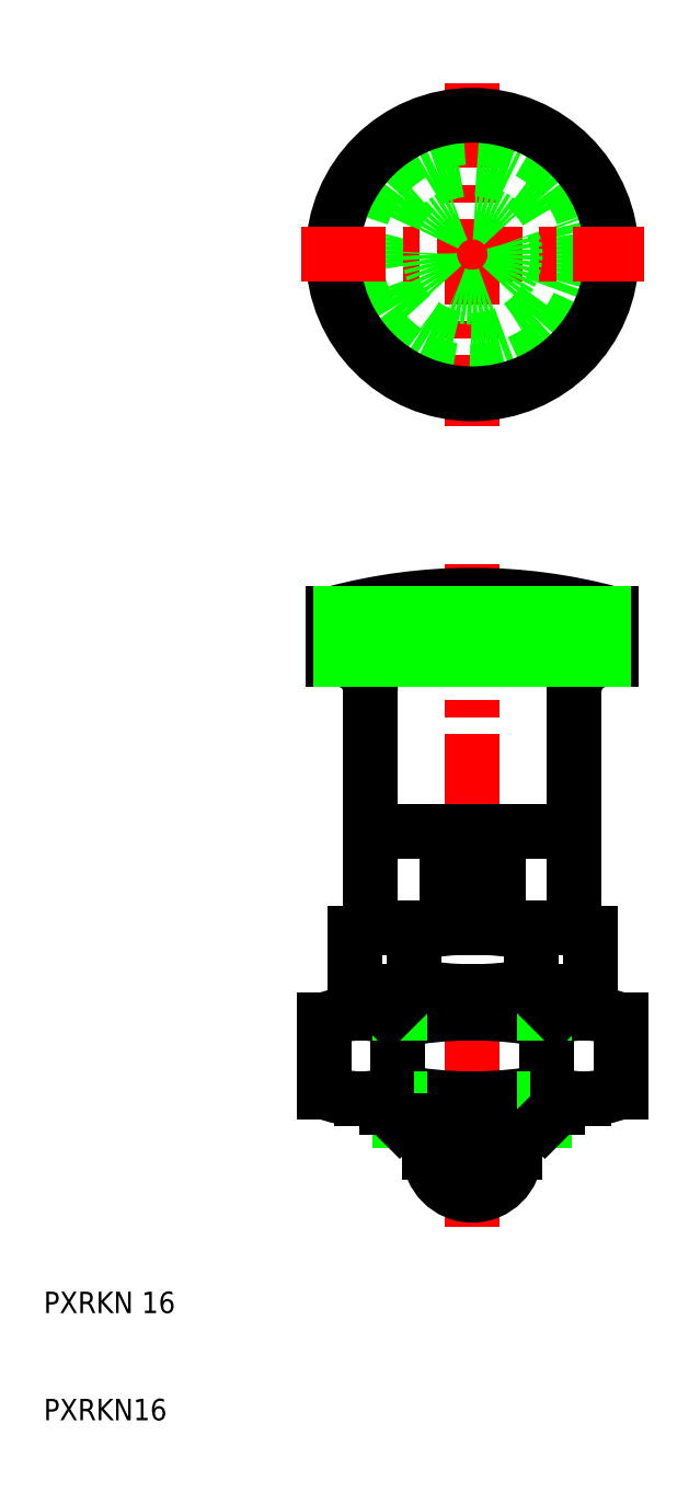
<metadata>
{"format":"dxf","ext":"dxf","renderer":"ezdxf+matplotlib","layout":"modelspace","background":"white","min_lineweight":24,"dpi":150}
</metadata>
<code>
0
SECTION
2
ENTITIES
0
LINE
8
CENTER
10
50
20
28
30
0
11
50
21
90
31
0
0
ARC
8
0
10
58.23
20
48.68
30
0
40
7.325
50
68.01
51
112
0
ARC
8
0
10
50
20
27.5
30
0
40
28.5
50
78.9
51
101.1
0
ARC
8
0
10
41.77
20
48.68
30
0
40
7.325
50
68.01
51
112
0
TEXT
8
0
10
10
20
10
30
0
40
2
1
PXRKN16
0
TEXT
8
0
10
10
20
20
30
0
40
2
1
PXRKN 16
0
LINE
8
0
10
46
20
38
30
0
11
43.23
21
38
31
0
0
LINE
8
0
10
43.23
20
50
30
0
11
56.77
21
50
31
0
0
LINE
8
0
10
43.23
20
49
30
0
11
50
21
49
31
0
0
LINE
8
0
10
41.77
20
50
30
0
11
50
21
50
31
0
0
ARC
8
0
10
50
20
78.5
30
0
40
28.5
50
258.9
51
281.1
0
LINE
8
0
10
42
20
39.23
30
0
11
50
21
39.23
31
0
0
ARC
8
0
10
50
20
12
30
0
40
36
50
78.9
51
101.1
0
ARC
8
0
10
50
20
76
30
0
40
36
50
258.9
51
281.1
0
LINE
8
0
10
39.61
20
40
30
0
11
50
21
40
31
0
0
LINE
8
0
10
39.61
20
48
30
0
11
50
21
48
31
0
0
LINE
8
0
10
43.07
20
40.67
30
0
11
43.07
21
47.33
31
0
0
LINE
8
0
10
36.14
20
40.67
30
0
11
36.14
21
47.33
31
0
0
ARC
8
0
10
39.61
20
49.25
30
0
40
9.252
50
248
51
270
0
LINE
8
0
10
43.23
20
38
30
0
11
43.23
21
40
31
0
0
LINE
8
0
10
43.23
20
38
30
0
11
42
21
39.23
31
0
0
ARC
8
0
10
39.61
20
49.25
30
0
40
9.252
50
270
51
292
0
LINE
8
0
10
42
20
39.23
30
0
11
42
21
40
31
0
0
ARC
8
0
10
39.61
20
38.75
30
0
40
9.252
50
90
51
112
0
LINE
8
0
10
43.23
20
49
30
0
11
43.23
21
50
31
0
0
ARC
8
0
10
39.61
20
38.75
30
0
40
9.252
50
68.01
51
90
0
LINE
8
0
10
43.23
20
48
30
0
11
43.23
21
49
31
0
0
LINE
8
0
10
42.23
20
48
30
0
11
43.23
21
49
31
0
0
ARC
8
0
10
41.77
20
57.32
30
0
40
7.325
50
248
51
292
0
LINE
8
0
10
39.03
20
50.53
30
0
11
39.03
21
55.47
31
0
0
LINE
8
0
10
44.52
20
50.53
30
0
11
44.52
21
55.47
31
0
0
LINE
8
0
10
46
20
35
30
0
11
46
21
38
31
0
0
LINE
8
0
10
54
20
35
30
0
11
54
21
38
31
0
0
ARC
8
0
10
60.39
20
49.25
30
0
40
9.252
50
270
51
292
0
ARC
8
0
10
60.39
20
38.75
30
0
40
9.252
50
68.01
51
90
0
LINE
8
0
10
56.93
20
40.67
30
0
11
56.93
21
47.33
31
0
0
LINE
8
0
10
58
20
39.23
30
0
11
50
21
39.23
31
0
0
LINE
8
0
10
54
20
38
30
0
11
56.77
21
38
31
0
0
LINE
8
0
10
60.39
20
40
30
0
11
50
21
40
31
0
0
LINE
8
0
10
54
20
38
30
0
11
50
21
38
31
0
0
LINE
8
0
10
46
20
38
30
0
11
50
21
38
31
0
0
LINE
8
0
10
56.77
20
38
30
0
11
56.77
21
40
31
0
0
LINE
8
0
10
56.77
20
38
30
0
11
58
21
39.23
31
0
0
ARC
8
0
10
60.39
20
49.25
30
0
40
9.252
50
248
51
270
0
LINE
8
0
10
58
20
39.23
30
0
11
58
21
40
31
0
0
LINE
8
0
10
50
20
50
30
0
11
58.23
21
50
31
0
0
LINE
8
0
10
56.77
20
49
30
0
11
50
21
49
31
0
0
LINE
8
0
10
60.39
20
48
30
0
11
50
21
48
31
0
0
LINE
8
0
10
56.77
20
49
30
0
11
56.77
21
50
31
0
0
ARC
8
0
10
60.39
20
38.75
30
0
40
9.252
50
90
51
112
0
LINE
8
0
10
56.77
20
48
30
0
11
56.77
21
49
31
0
0
LINE
8
0
10
57.77
20
48
30
0
11
56.77
21
49
31
0
0
ARC
8
0
10
58.23
20
57.32
30
0
40
7.325
50
248
51
292
0
LINE
8
0
10
55.48
20
50.53
30
0
11
55.48
21
55.47
31
0
0
LINE
8
0
10
60.97
20
50.53
30
0
11
60.97
21
55.47
31
0
0
LINE
8
0
10
63.86
20
40.67
30
0
11
63.86
21
47.33
31
0
0
LINE
8
CENTER
10
50
20
134.8
30
0
11
50
21
102.8
31
0
0
CIRCLE
8
0
10
50
20
118.8
30
0
40
8
0
CIRCLE
8
0
10
50
20
118.8
30
0
40
10.95
0
CIRCLE
8
0
10
50
20
118.8
30
0
40
13
0
LINE
8
0
10
40.5
20
56
30
0
11
59.5
21
56
31
0
0
LINE
8
0
10
41.77
20
56
30
0
11
50
21
56
31
0
0
LINE
8
0
10
38.3
20
81
30
0
11
50
21
81
31
0
0
LINE
8
0
10
47.6
20
65
30
0
11
40.5
21
65
31
0
0
LINE
8
0
10
37
20
85.28
30
0
11
63
21
85.28
31
0
0
LINE
8
0
10
37
20
81
30
0
11
38.3
21
81
31
0
0
LINE
8
0
10
37
20
81
30
0
11
37
21
85.28
31
0
0
LINE
8
0
10
58.23
20
56
30
0
11
50
21
56
31
0
0
LINE
8
0
10
52.4
20
65
30
0
11
59.5
21
65
31
0
0
LINE
8
0
10
47.6
20
58.4
30
0
11
47.6
21
65
31
0
0
LINE
8
0
10
52.4
20
58.4
30
0
11
52.4
21
65
31
0
0
LINE
8
0
10
63
20
81
30
0
11
61.7
21
81
31
0
0
LINE
8
0
10
61.7
20
81
30
0
11
50
21
81
31
0
0
LINE
8
0
10
63
20
81
30
0
11
63
21
85.28
31
0
0
LINE
8
CENTER
10
34
20
118.8
30
0
11
66
21
118.8
31
0
0
CIRCLE
8
0
10
50
20
118.8
30
0
40
4
0
ARC
8
0
10
50
20
37
30
0
40
50
50
74.93
51
105.1
0
LINE
8
0
10
40.5
20
78
30
0
11
40.5
21
56
31
0
0
LINE
8
0
10
59.5
20
78
30
0
11
59.5
21
56
31
0
0
ARC
8
0
10
50
20
58.4
30
0
40
2.4
50
180
51
0
0
ARC
8
0
10
37.5
20
78
30
0
40
3
50
0
51
90
0
ARC
8
0
10
62.5
20
78
30
0
40
3
50
90
51
180
0
ARC
8
0
10
50
20
35
30
0
40
4
50
180
51
0
0
LINE
8
0
10
46
20
35
30
0
11
54
21
35
31
0
0
LINE
8
0
10
48.01
20
85.28
30
0
11
48.01
21
81
31
0
0
LINE
8
0
10
46.06
20
85.28
30
0
11
46.06
21
81
31
0
0
LINE
8
0
10
44.21
20
85.28
30
0
11
44.21
21
81
31
0
0
LINE
8
0
10
42.49
20
85.28
30
0
11
42.49
21
81
31
0
0
LINE
8
0
10
40.95
20
85.28
30
0
11
40.95
21
81
31
0
0
LINE
8
0
10
39.63
20
85.28
30
0
11
39.63
21
81
31
0
0
LINE
8
0
10
38.55
20
85.28
30
0
11
38.55
21
81
31
0
0
LINE
8
0
10
37.74
20
85.28
30
0
11
37.74
21
81
31
0
0
LINE
8
0
10
50
20
85.28
30
0
11
50
21
81
31
0
0
LINE
8
0
10
62.26
20
85.28
30
0
11
62.26
21
81
31
0
0
LINE
8
0
10
61.45
20
85.28
30
0
11
61.45
21
81
31
0
0
LINE
8
0
10
60.37
20
85.28
30
0
11
60.37
21
81
31
0
0
LINE
8
0
10
59.05
20
85.28
30
0
11
59.05
21
81
31
0
0
LINE
8
0
10
57.51
20
85.28
30
0
11
57.51
21
81
31
0
0
LINE
8
0
10
55.79
20
85.28
30
0
11
55.79
21
81
31
0
0
LINE
8
0
10
53.94
20
85.28
30
0
11
53.94
21
81
31
0
0
LINE
8
0
10
51.99
20
85.28
30
0
11
51.99
21
81
31
0
0
ENDSEC
0
EOF

</code>
